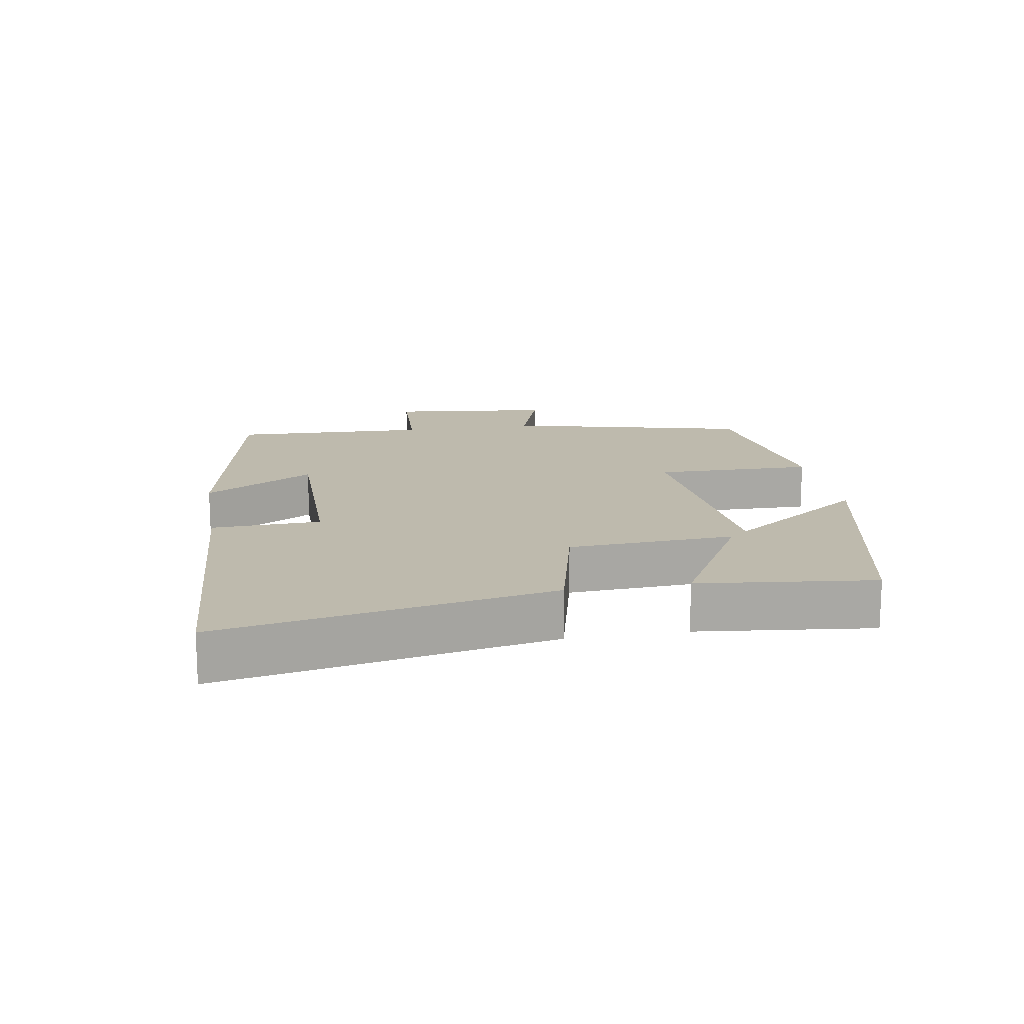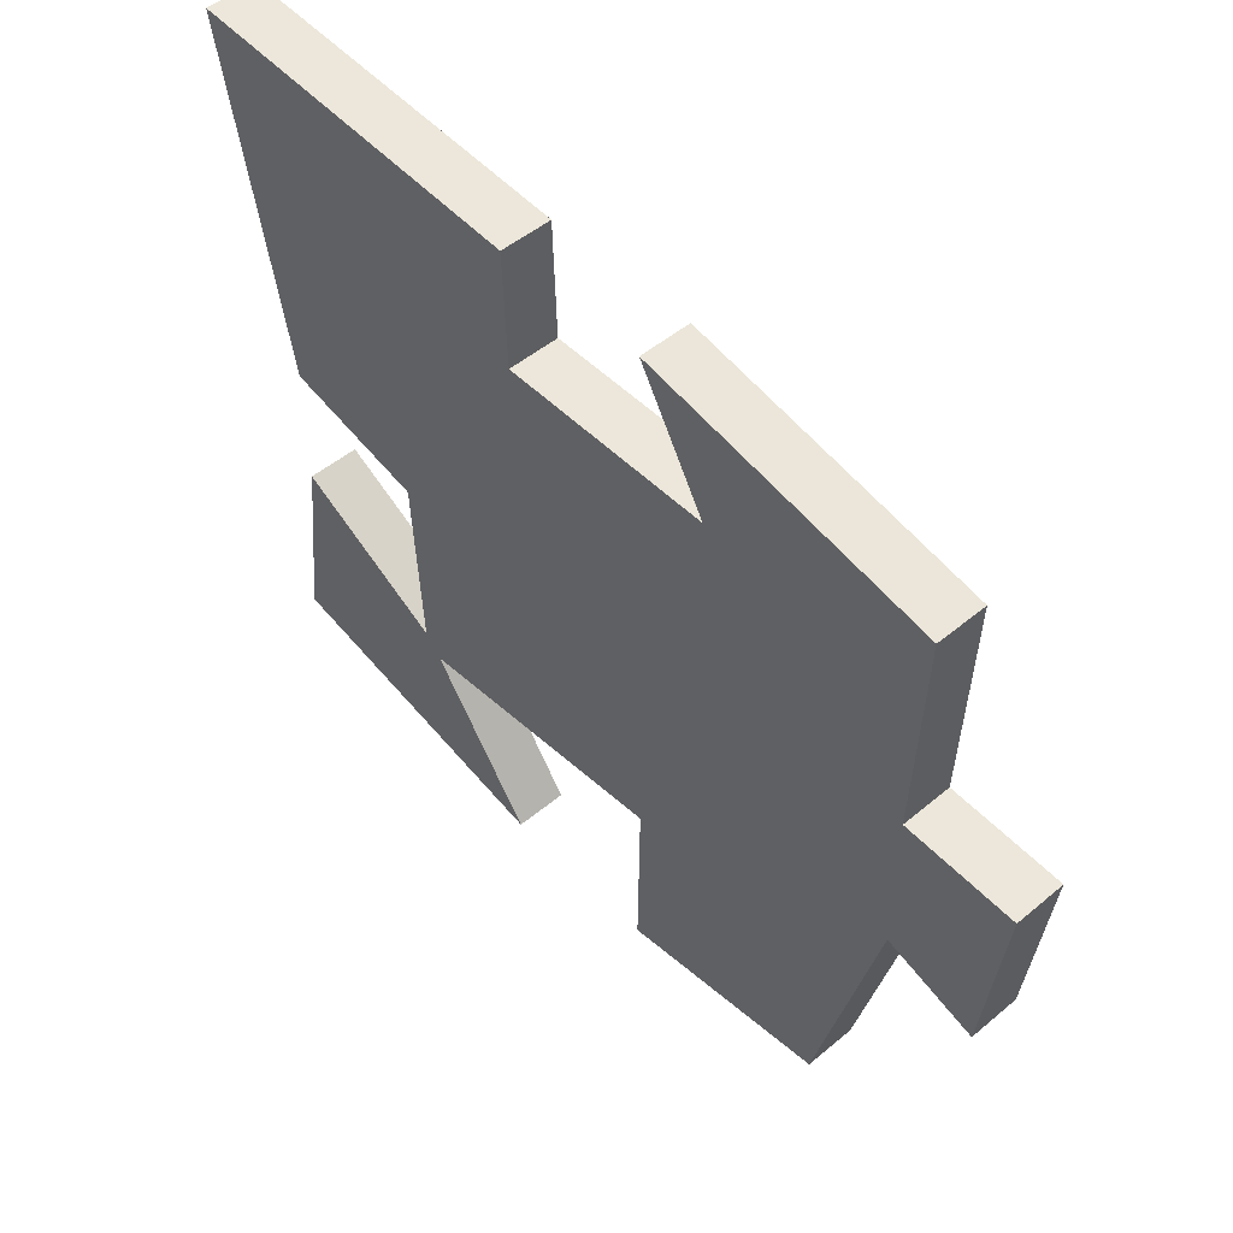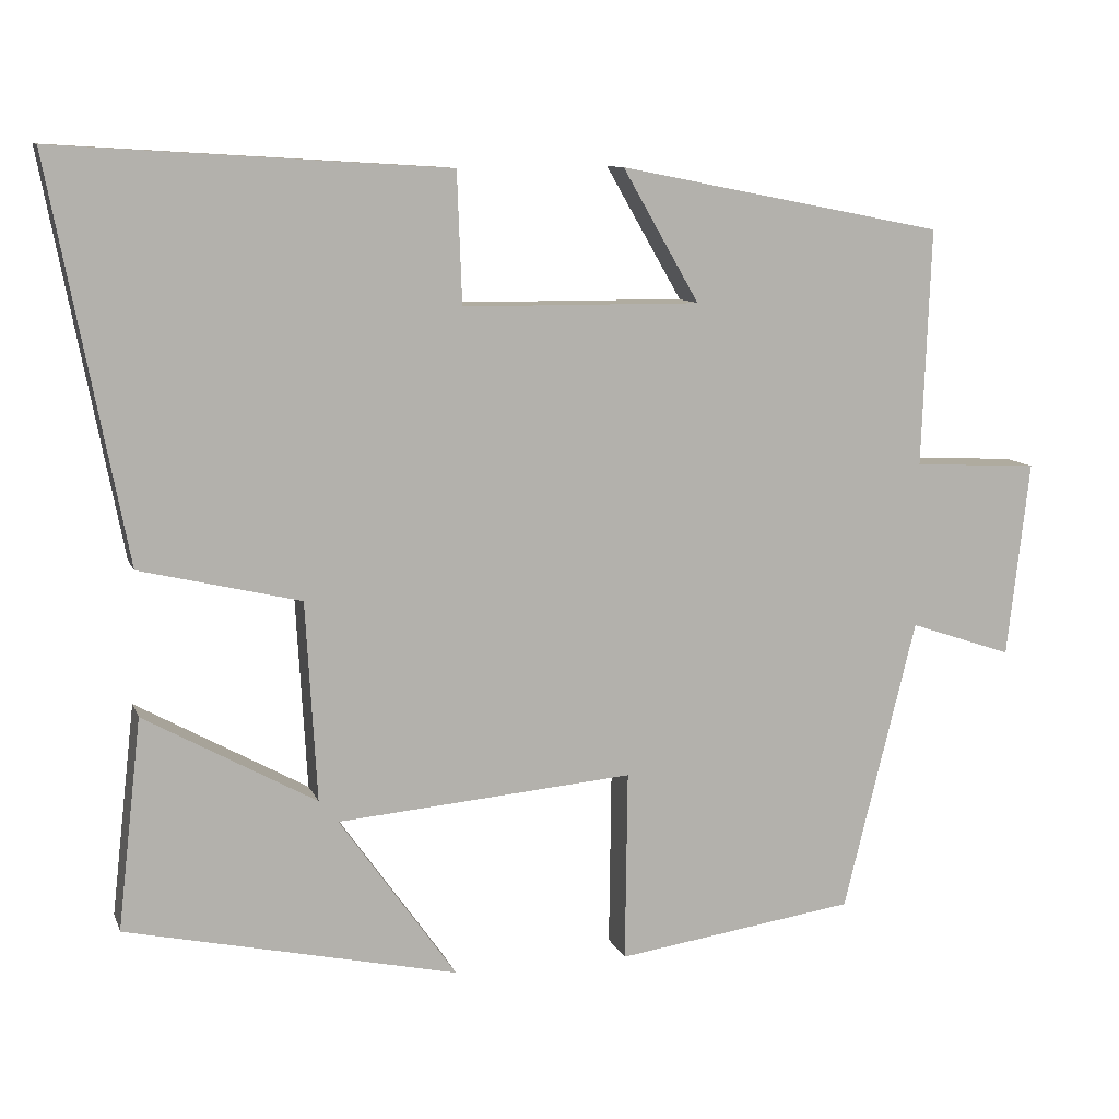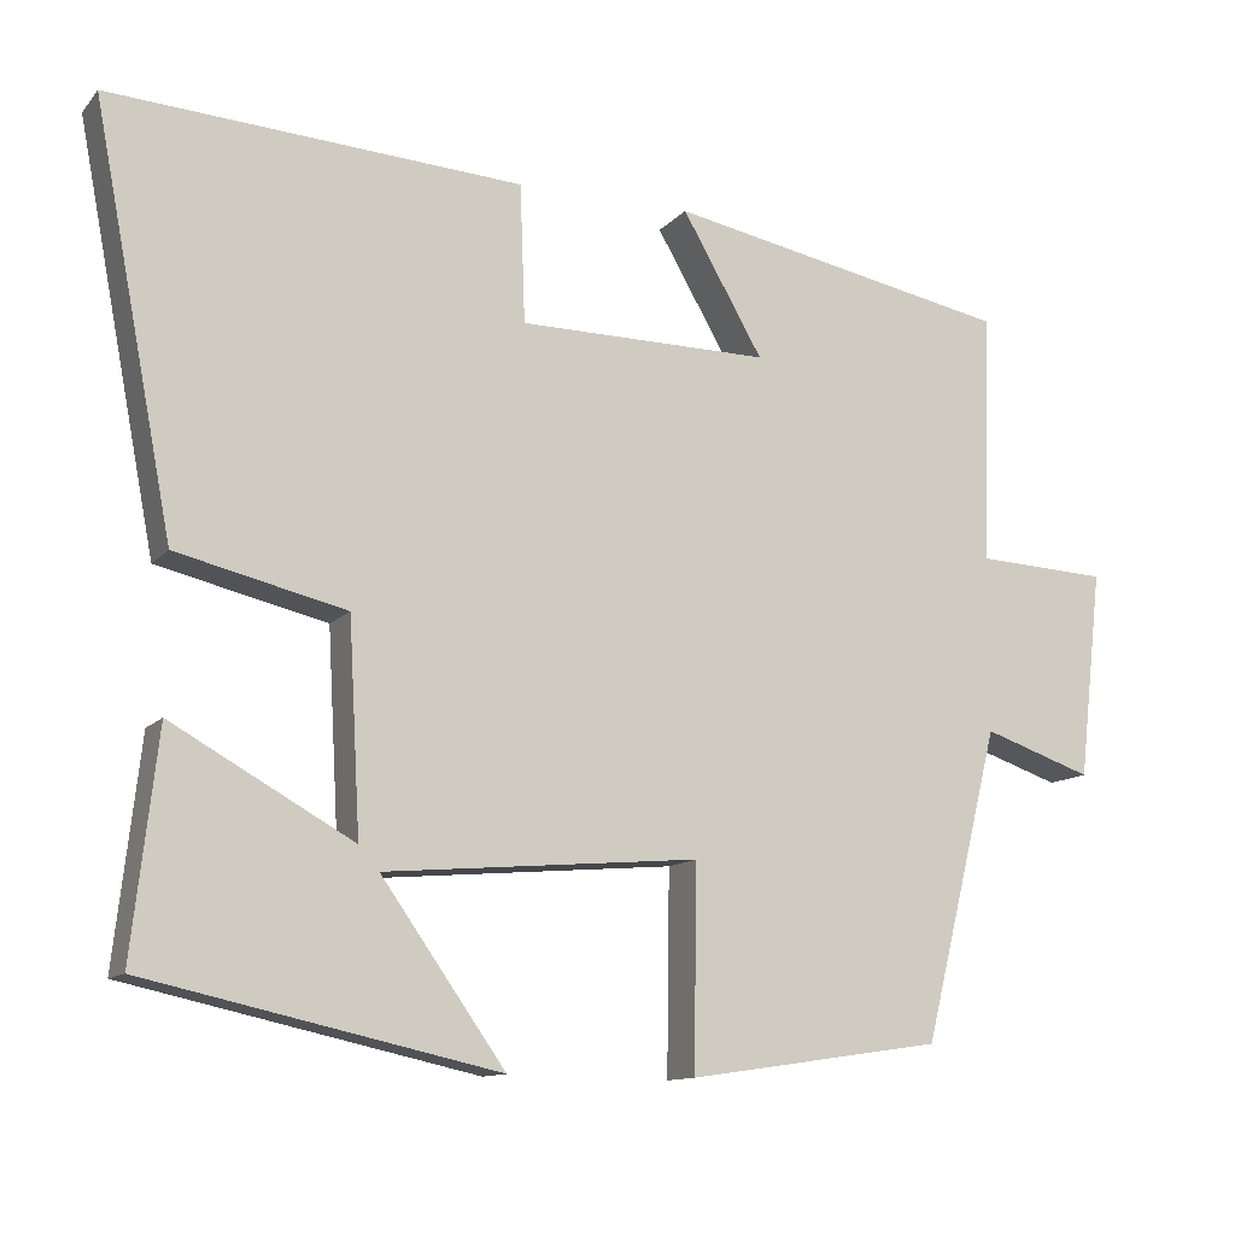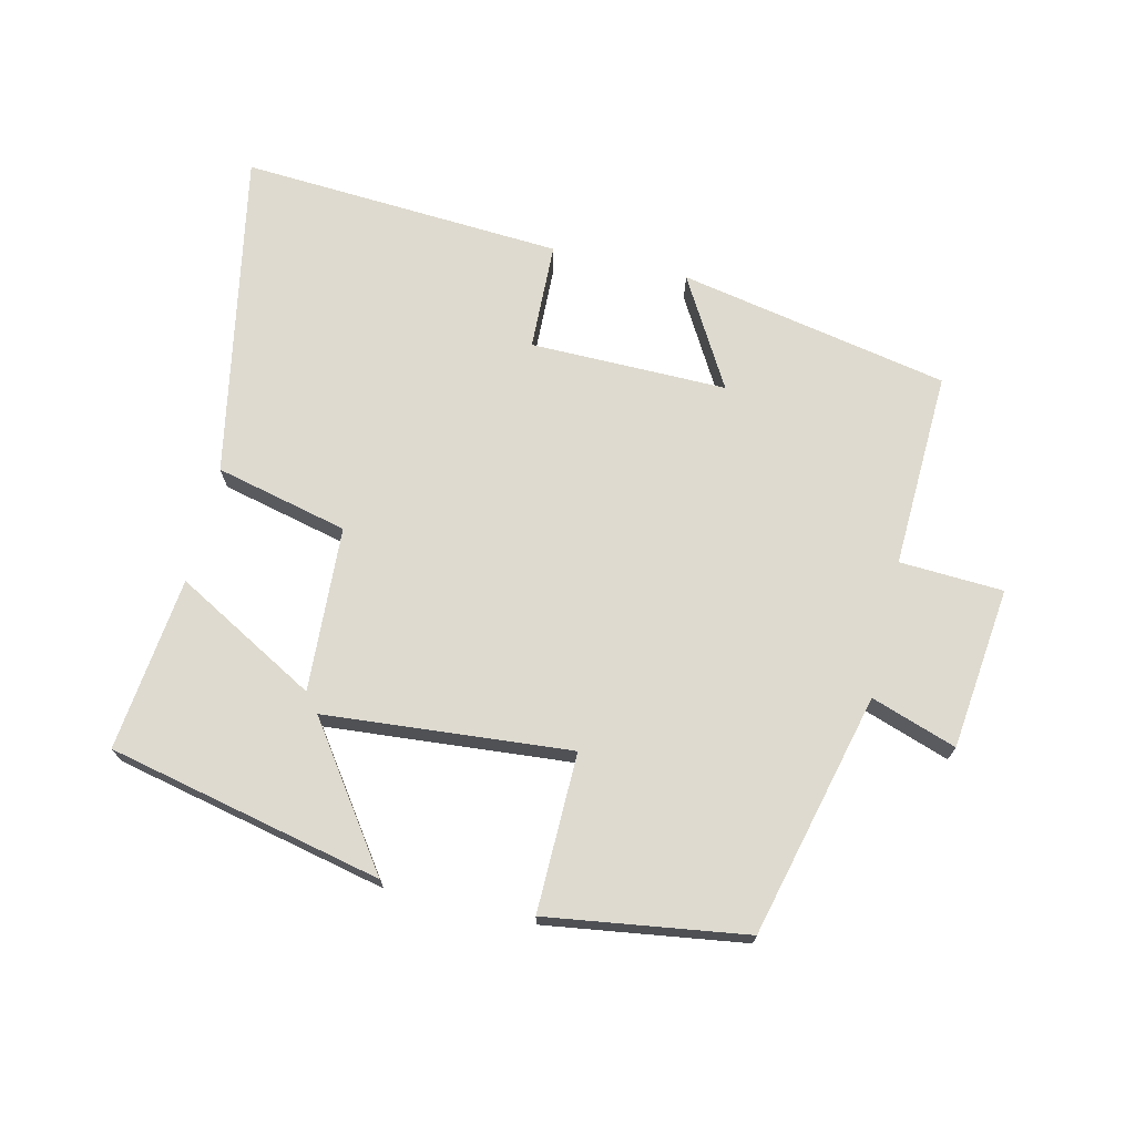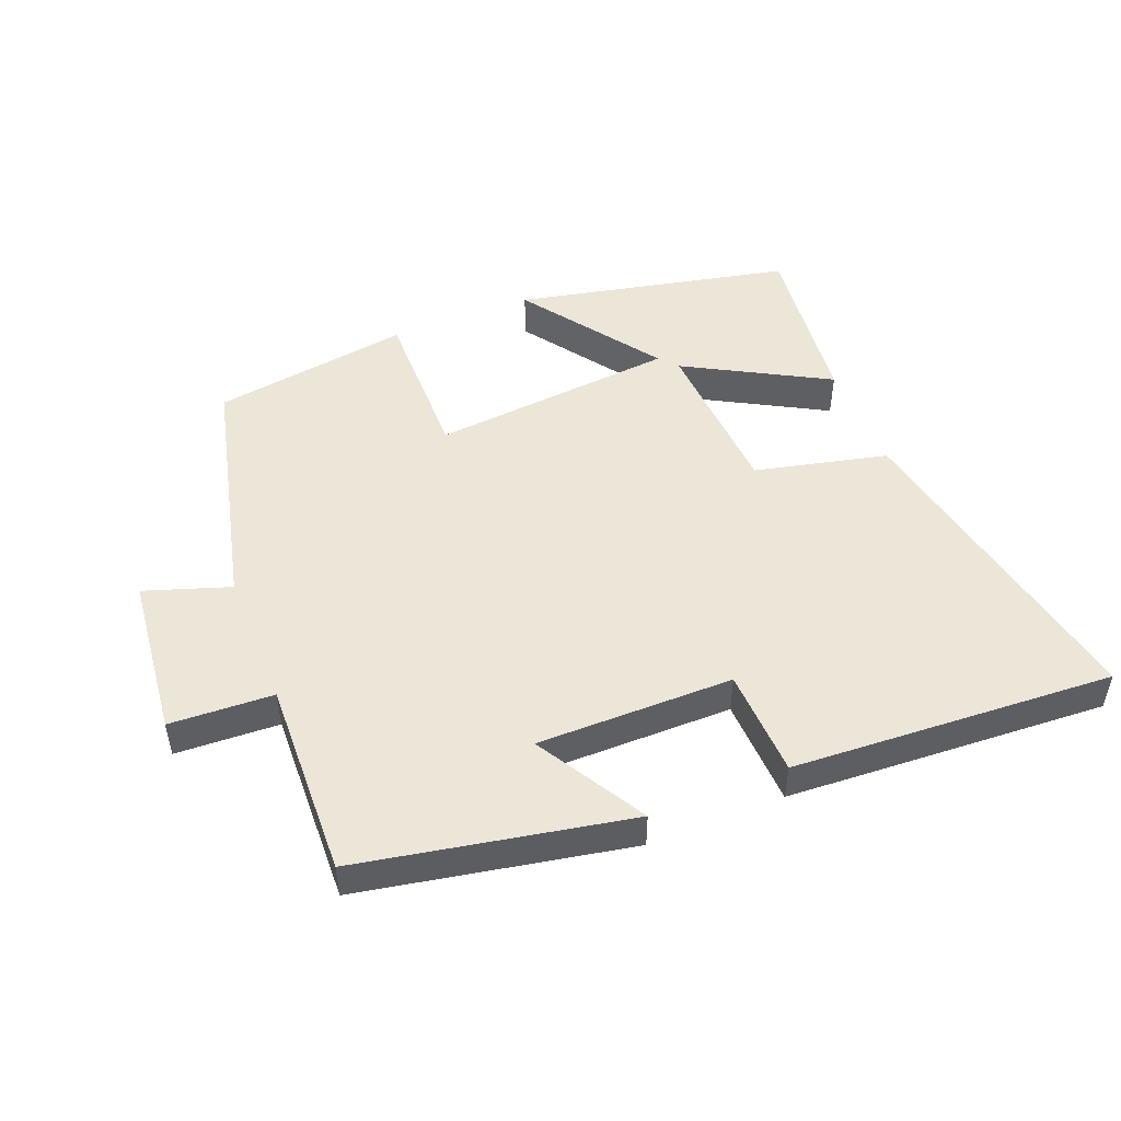
<metadata>
{"format":"obj","ext":"obj","renderer":"f3d","projection":"perspective","resolution":1024,"background":"white","views":[{"elev":15.4,"azim":80.3,"up":"+Y"},{"elev":49.7,"azim":-132.6,"up":"+Z"},{"elev":10.1,"azim":164.2,"up":"+Z"},{"elev":-12.0,"azim":155.6,"up":"+Z"},{"elev":71.0,"azim":-166.7,"up":"+Y"},{"elev":49.5,"azim":-22.0,"up":"+Y"}]}
</metadata>
<code>
v 0.595 0.07 0.53
v 0.5 0.07 0.034
v 0.299 0.07 -0.014
v 0.285 0.07 -0.264
v 0.5 0.07 -0.144
v 0.53 0.07 -0.408
v 0.114 0.07 -0.5
v 0.261 0.07 -0.292
v -0.111 0.07 -0.26
v -0.108 0.07 -0.5
v -0.409 0.07 -0.456
v -0.5 0.07 -0.088
v -0.629 0.07 -0.132
v -0.657 0.07 0.114
v -0.5 0.07 0.122
v -0.511 0.07 0.42
v -0.102 0.07 0.5
v -0.198 0.07 0.334
v 0.1 0.07 0.336
v 0.106 0.07 0.5
v 0.595 0 0.53
v 0.5 0 0.034
v 0.299 0 -0.014
v 0.285 0 -0.264
v 0.5 0 -0.144
v 0.53 0 -0.408
v 0.114 0 -0.5
v 0.261 0 -0.292
v -0.111 0 -0.26
v -0.108 0 -0.5
v -0.409 0 -0.456
v -0.5 0 -0.088
v -0.629 0 -0.132
v -0.657 0 0.114
v -0.5 0 0.122
v -0.511 0 0.42
v -0.102 0 0.5
v -0.198 0 0.334
v 0.1 0 0.336
v 0.106 0 0.5
f 19 20 1 2
f 18 19 2 3
f 15 16 17 18
f 15 18 3 4
f 12 13 14 15
f 12 15 4
f 9 10 11 12
f 8 9 12 4
f 6 7 8
f 4 5 6 8
f 22 21 40 39
f 23 22 39 38
f 38 37 36 35
f 24 23 38 35
f 35 34 33 32
f 24 35 32
f 32 31 30 29
f 24 32 29 28
f 28 27 26
f 28 26 25 24
f 1 21 22 2
f 2 22 23 3
f 3 23 24 4
f 4 24 25 5
f 5 25 26 6
f 6 26 27 7
f 7 27 28 8
f 8 28 29 9
f 9 29 30 10
f 10 30 31 11
f 11 31 32 12
f 12 32 33 13
f 13 33 34 14
f 14 34 35 15
f 15 35 36 16
f 16 36 37 17
f 17 37 38 18
f 18 38 39 19
f 19 39 40 20
f 20 40 21 1

</code>
